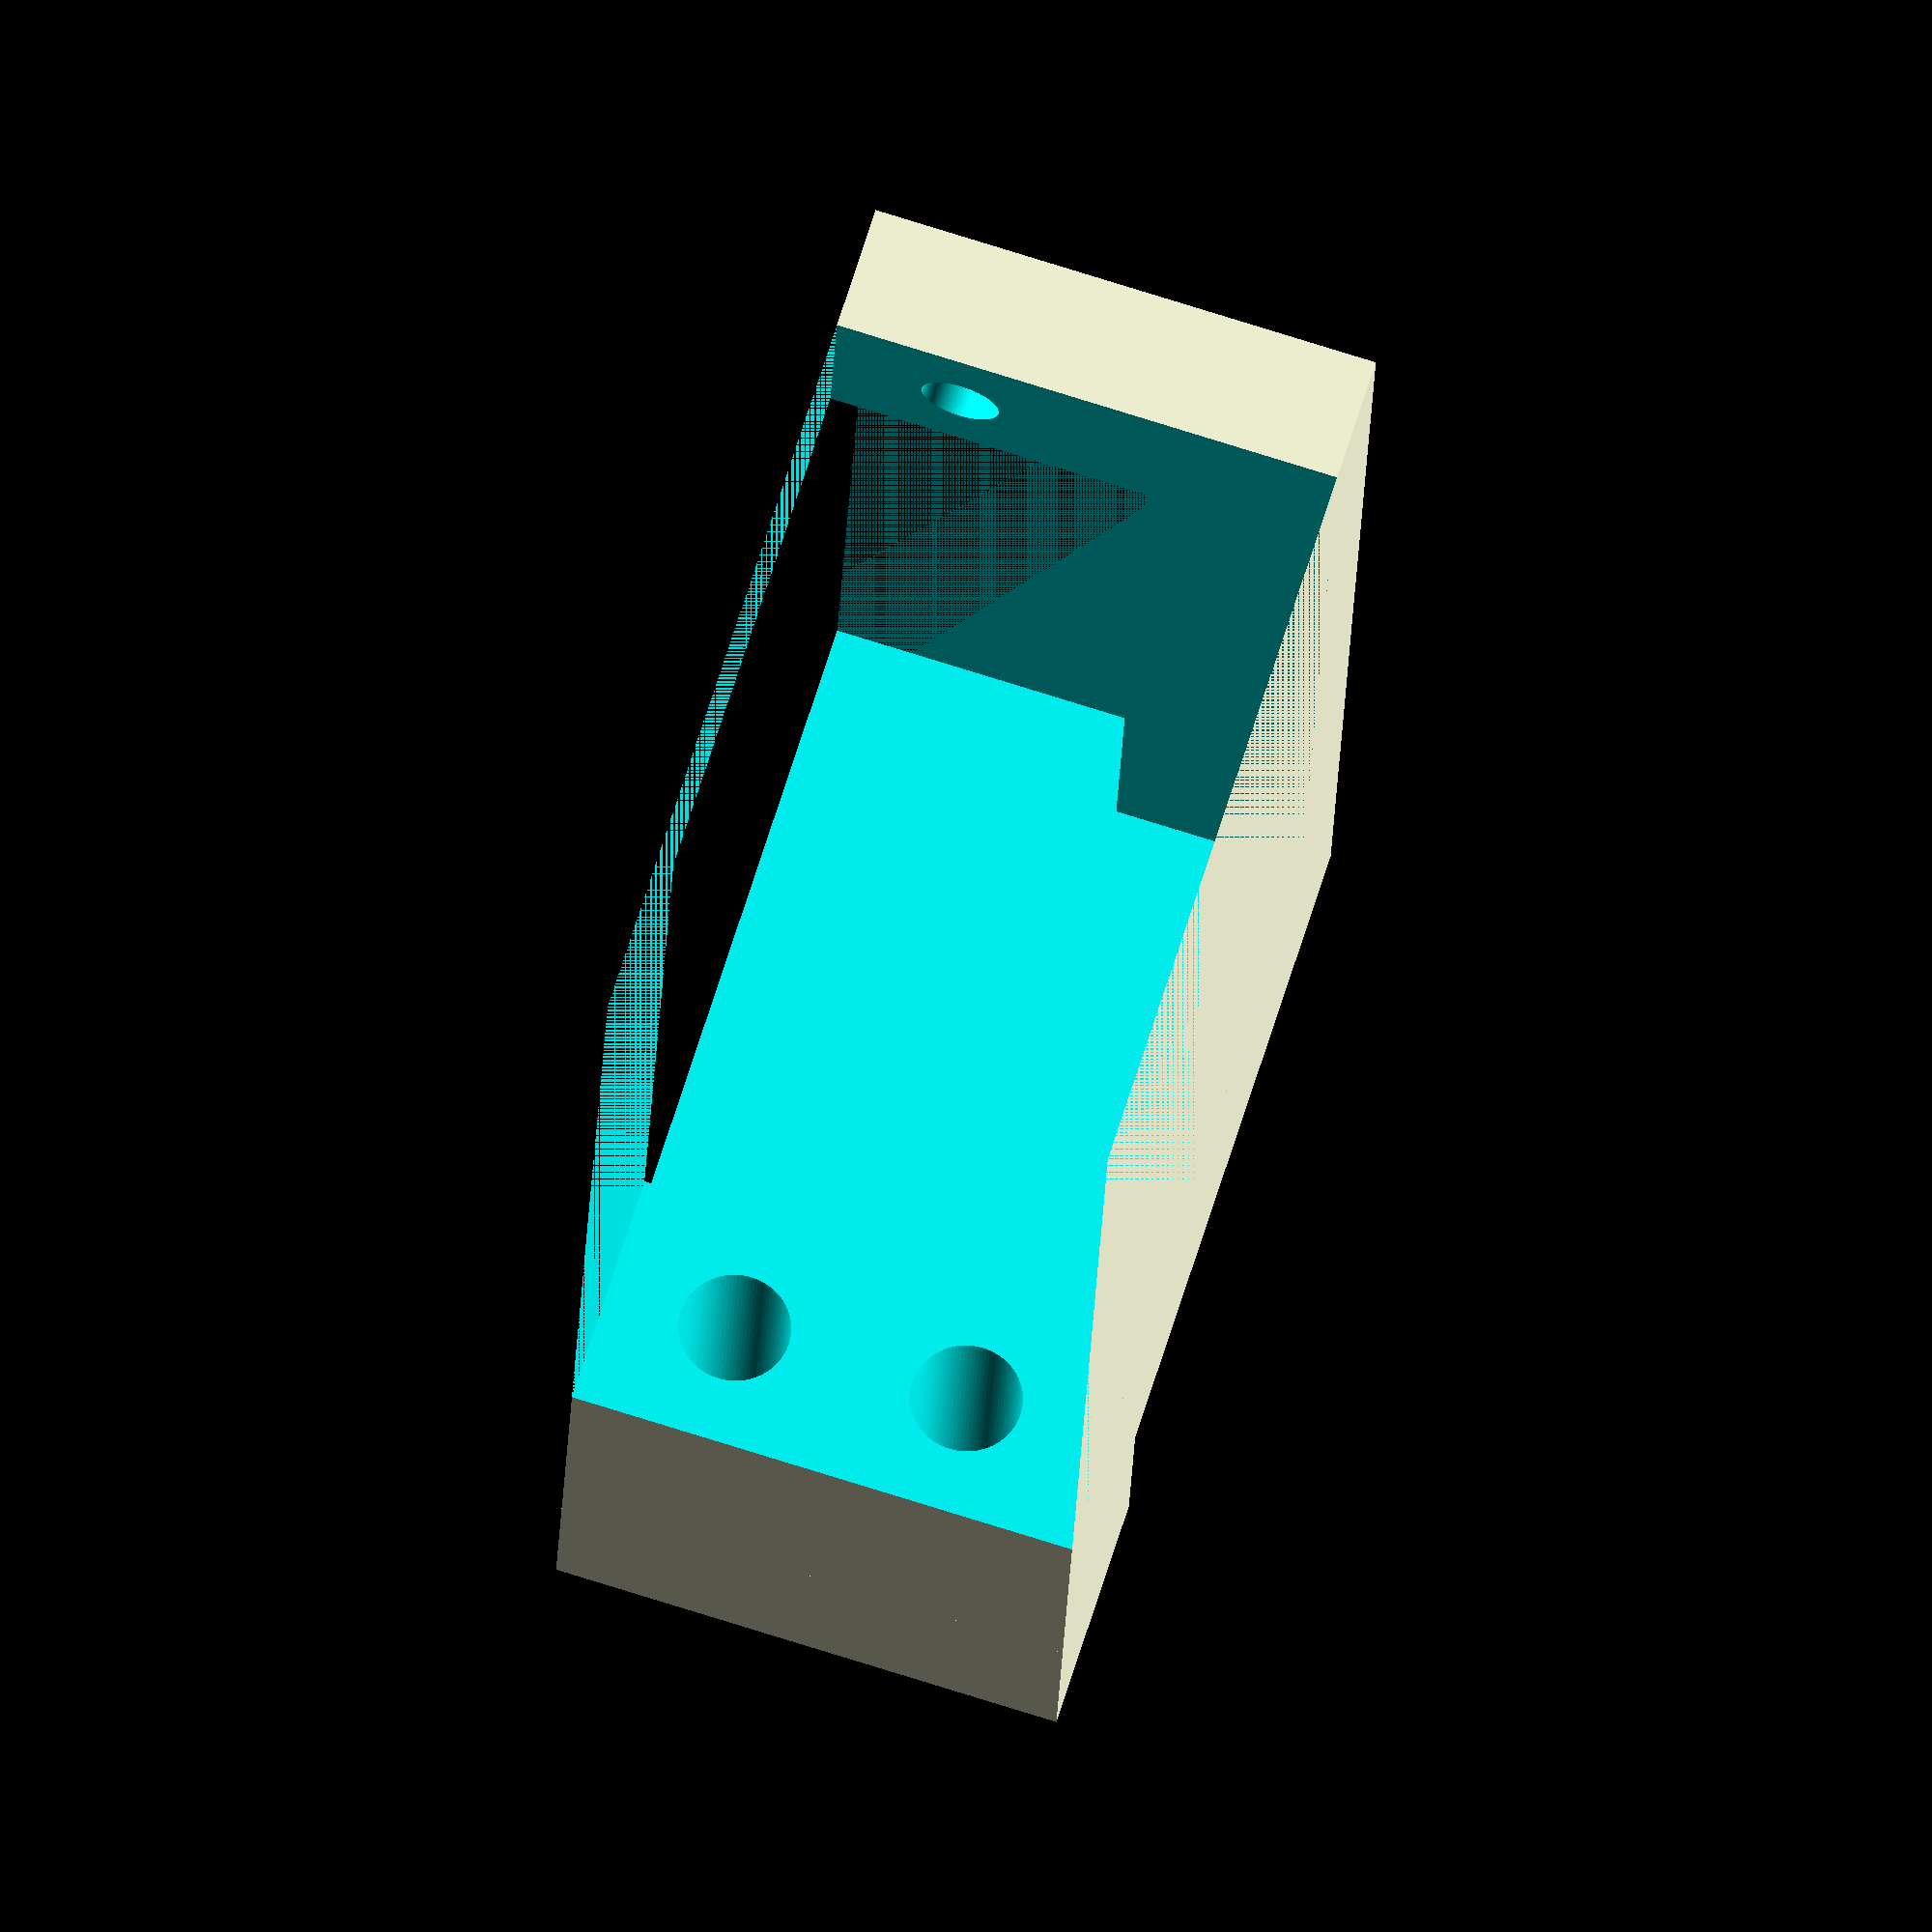
<openscad>
$fn=100;

wall=2;
clearance=0.2;
arm_thickness=4;

// HS81
servo_len=29.8;
servo_w=12;
servo_hole_h=5.4;         // From edge of servo body to middle of hole
servo_hole_offset=3.125;  // From body to middle of mounting hole
servo_screw_d=2.5;       // M3 self tapping tap hole
servo_hole_to_bottom=20; // distance from the mounting hole to bottom of servo

mounting_screw_d=3.5;     // M3 self tapping through hole
mounting_extra_len=6;
mounting_screw_len=15;
servo_screw_len=5;

mount=[ servo_w + arm_thickness + clearance,
         servo_hole_to_bottom + clearance + wall + mounting_screw_d + wall,
         servo_len + 2 * (clearance + servo_hole_offset + servo_screw_d/2 + wall)
        ];

servo = [ servo_w + clearance, servo_hole_to_bottom + clearance, servo_len + clearance * 2 ];

module body() {
    difference() {
        translate([-mount[0]/2 + arm_thickness, 0, -mount[2]/2]) cube(mount);
        translate([-servo[0]/2, 0, -servo[2]/2]) cube(servo);
        translate([-mount[0]/2 + arm_thickness, arm_thickness, -mount[2] + mount[2]/2-mounting_screw_len+mounting_extra_len ]) cube(mount);
    };
}

module mounting_screw_extra() {
    tapered_cylinder(d0=mounting_screw_d + 0.5, d1=mounting_screw_d + 2*wall, h=mounting_extra_len);
}

module mounting_extra_body() {
    translate([-mount[0]/2 + arm_thickness, mount[1] - wall*2 - mounting_screw_d, mount[2]/2]) cube([mount[0], mounting_screw_d + wall*2, mounting_extra_len]);
}

module servo_hole() {
    rotate([-90, 0, 0]) cylinder(d=servo_screw_d, h=servo_screw_len);
};

module full_mount() {
    difference() {
        union() {
            body();
            mounting_extra_body();
        }
        translate([0, 0, servo_len/2 + servo_hole_offset + clearance]) servo_hole();
        translate([0, 0, -(servo_len/2 + servo_hole_offset + clearance)]) servo_hole();
        translate([0, mount[1] - wall - mounting_screw_d/2, 0]) union() {
            cylinder(d=mounting_screw_d, h=mount[2] + mounting_extra_len);
            translate([arm_thickness + mounting_screw_d, 0, 0]) cylinder(d=mounting_screw_d, h=mount[2] + mounting_extra_len);
        };
    };
}

rotate([0, 90, 0]) 
full_mount();

</openscad>
<views>
elev=104.9 azim=263.8 roll=72.5 proj=o view=wireframe
</views>
